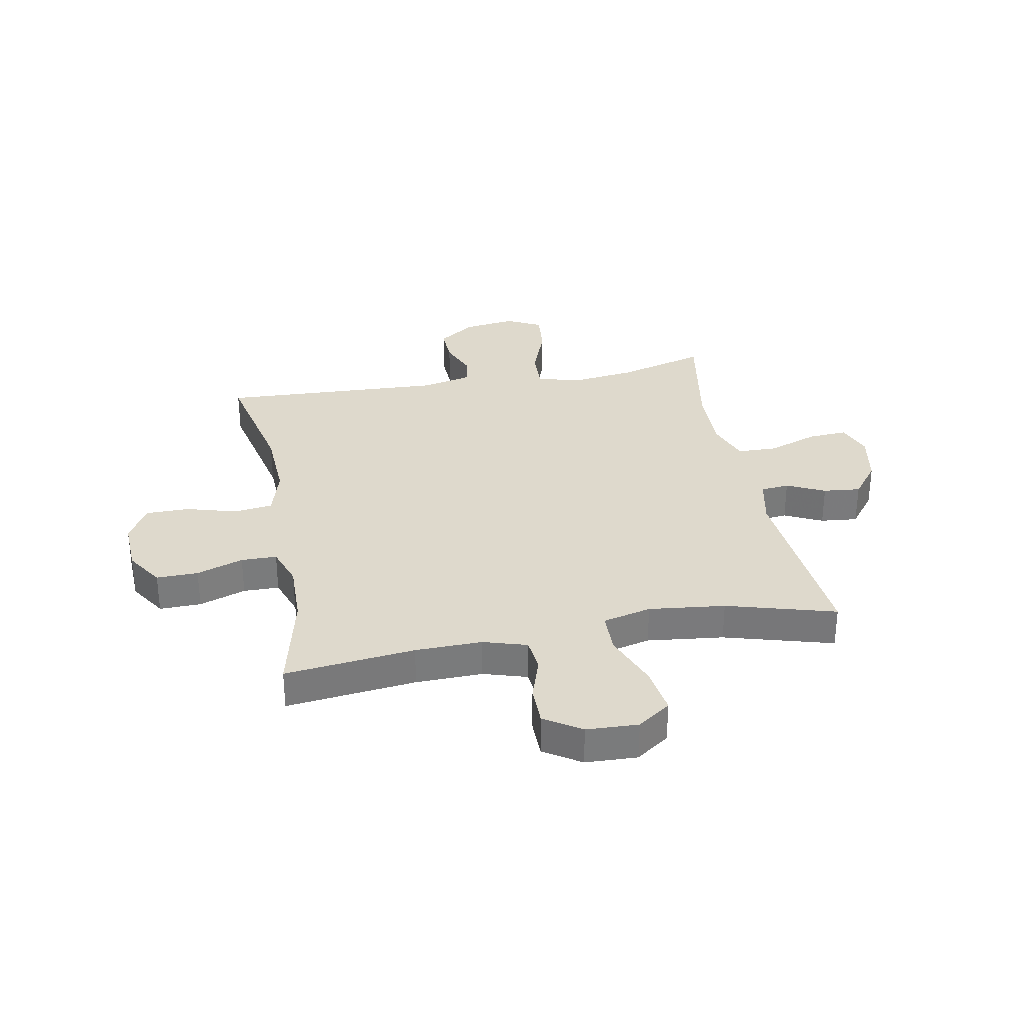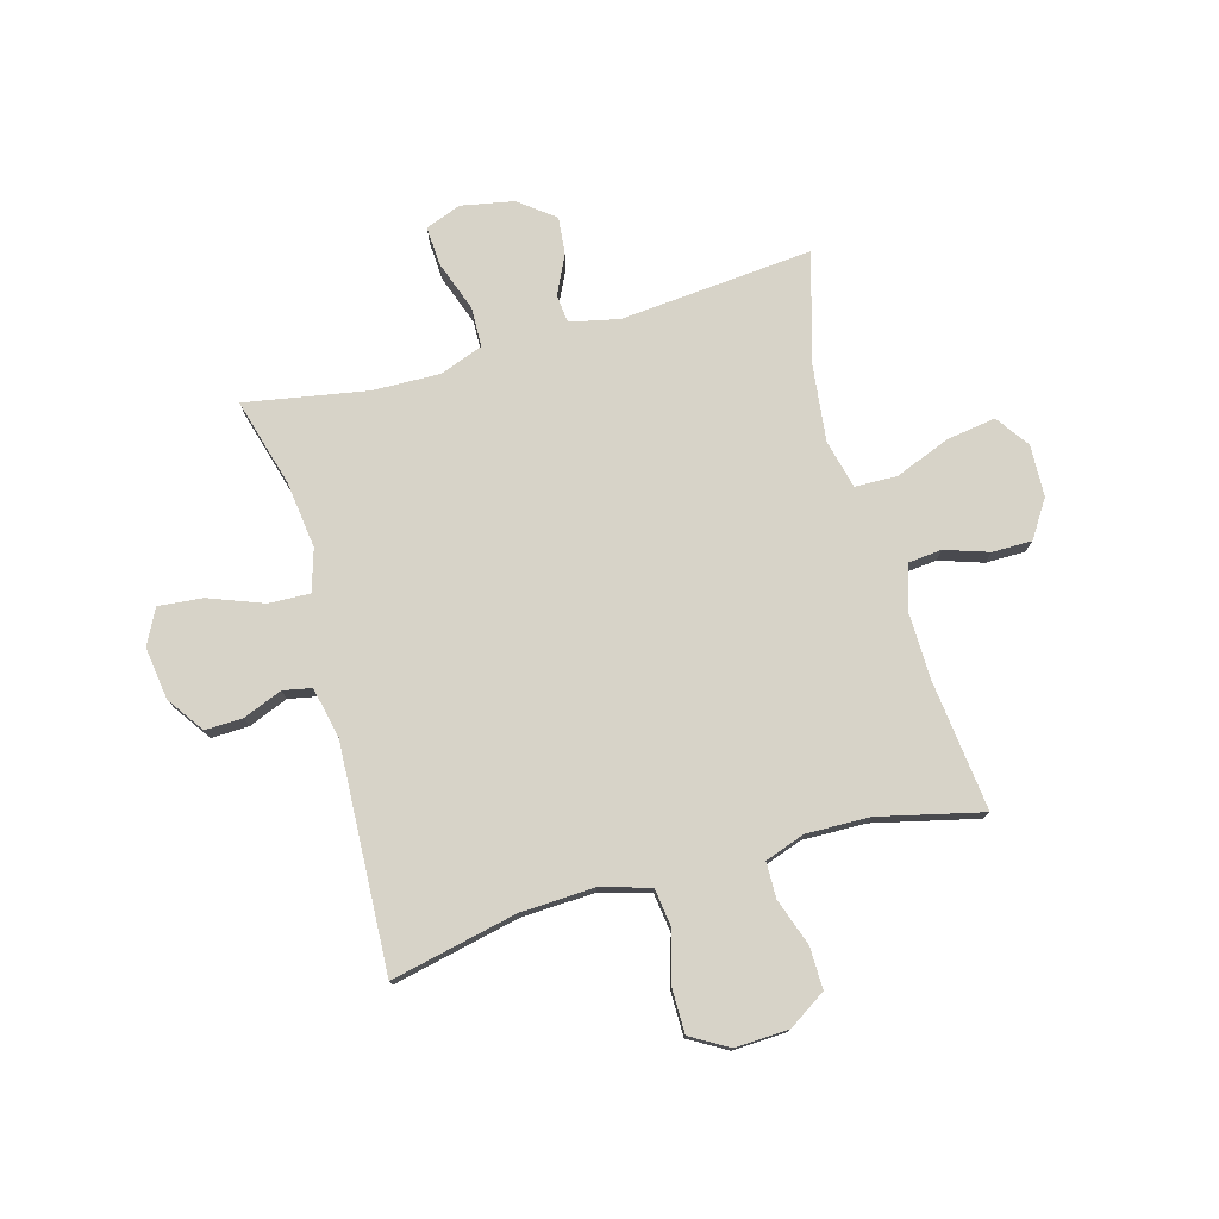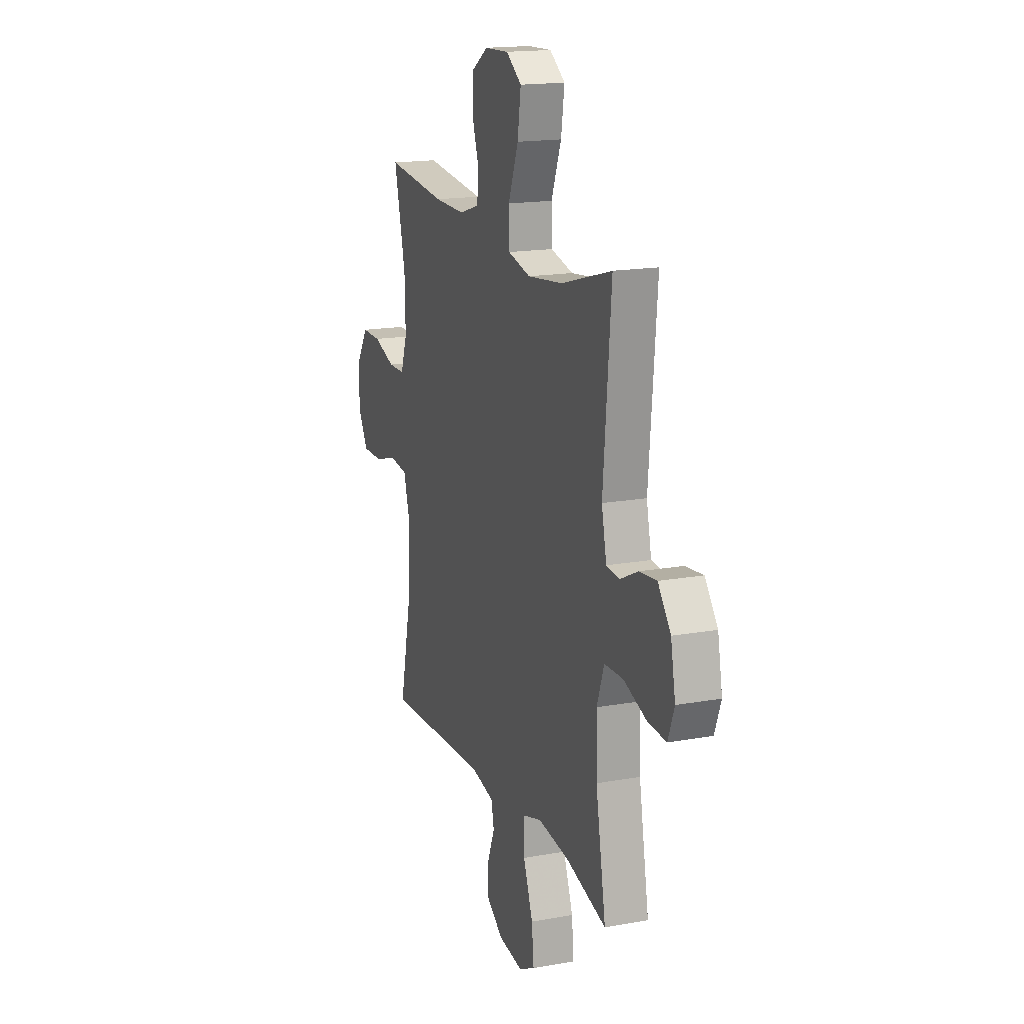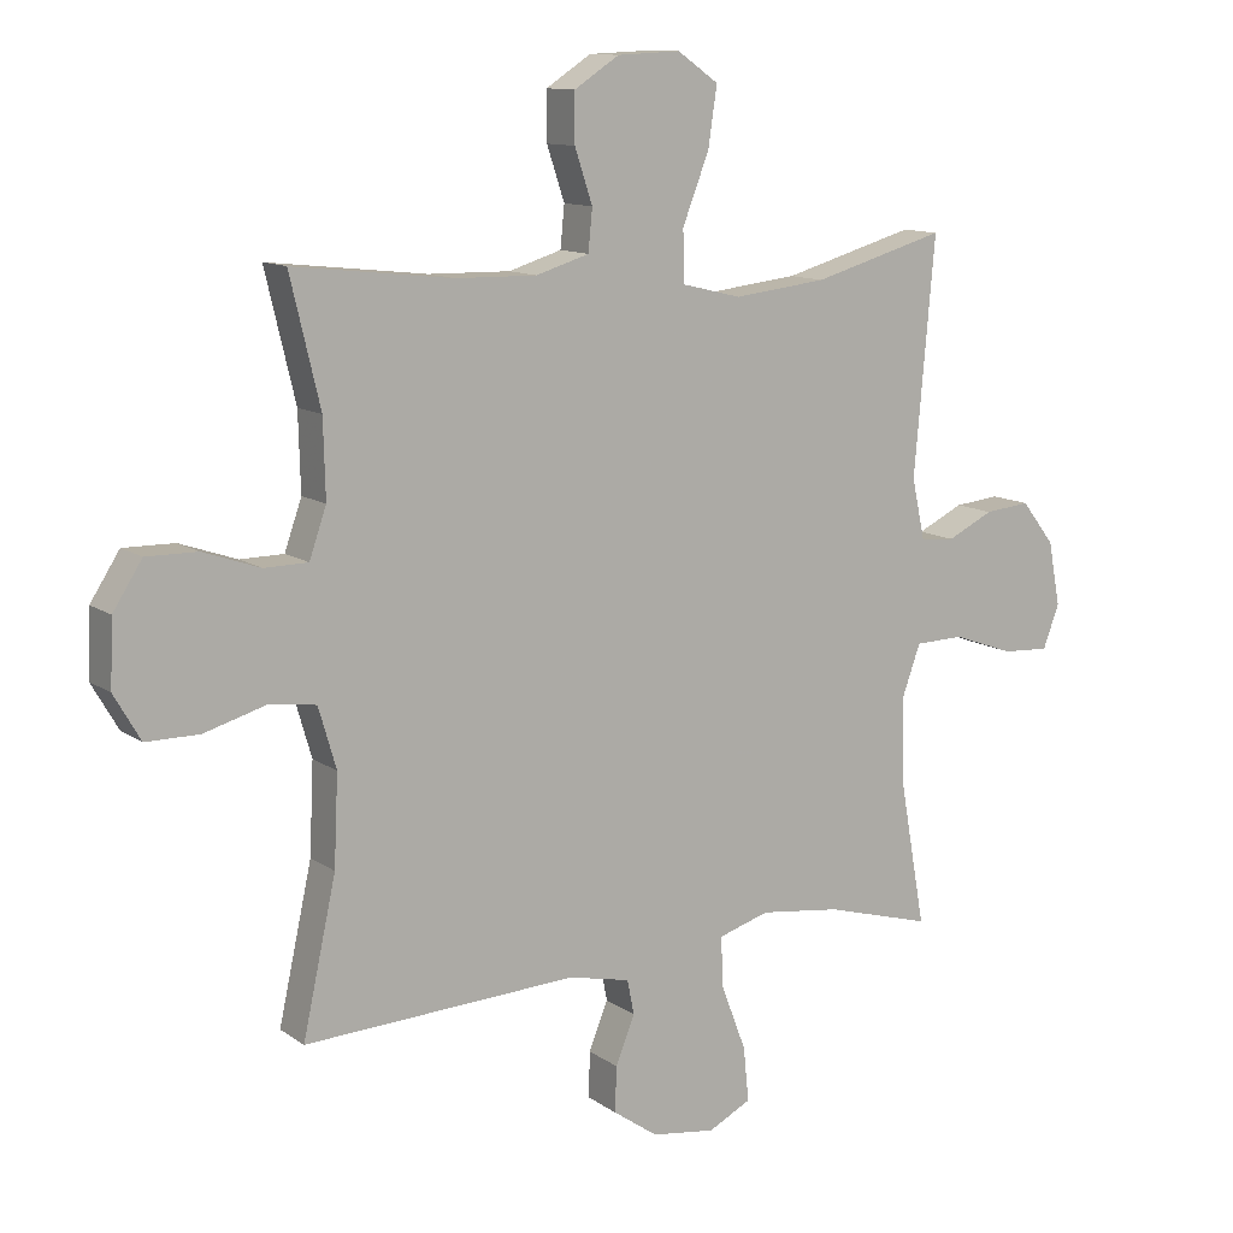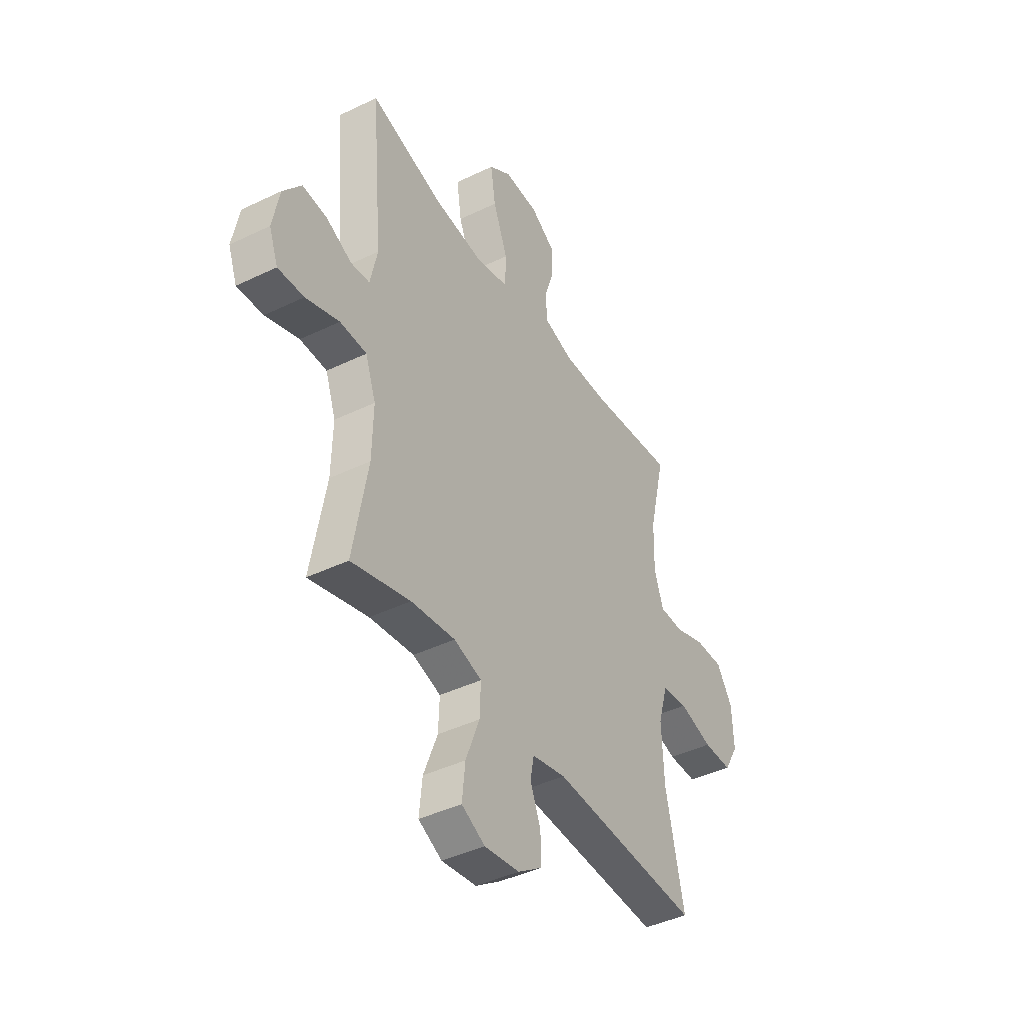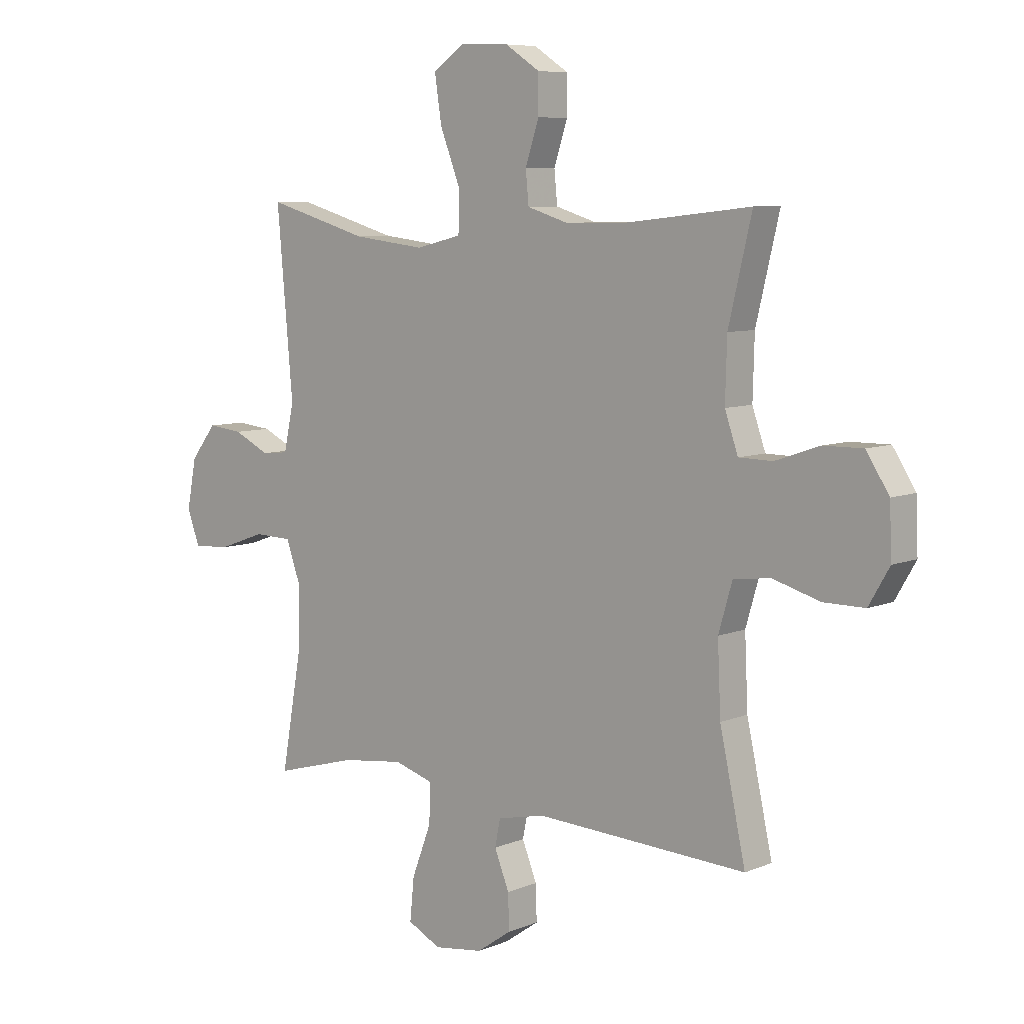
<metadata>
{"format":"obj","ext":"obj","renderer":"f3d","projection":"perspective","resolution":1024,"background":"white","views":[{"elev":32.1,"azim":-10.8,"up":"+Y"},{"elev":76.5,"azim":-105.7,"up":"+Y"},{"elev":17.0,"azim":70.0,"up":"+Z"},{"elev":11.6,"azim":-32.1,"up":"+Z"},{"elev":-42.4,"azim":120.0,"up":"+Z"},{"elev":7.6,"azim":-139.0,"up":"+Z"}]}
</metadata>
<code>
v -0.5 0.07 -0.5
v -0.451 0.07 -0.275
v -0.445 0.07 -0.143
v -0.471 0.07 -0.054
v -0.541 0.07 -0.045
v -0.631 0.07 -0.071
v -0.709 0.07 -0.071
v -0.748 0.07 -0.004
v -0.744 0.07 0.092
v -0.701 0.07 0.159
v -0.626 0.07 0.158
v -0.542 0.07 0.129
v -0.478 0.07 0.13
v -0.453 0.07 0.202
v -0.456 0.07 0.315
v -0.5 0.07 0.5
v -0.266 0.07 0.474
v -0.146 0.07 0.472
v -0.068 0.07 0.496
v -0.062 0.07 0.557
v -0.088 0.07 0.635
v -0.088 0.07 0.706
v -0.022 0.07 0.749
v 0.071 0.07 0.753
v 0.131 0.07 0.711
v 0.118 0.07 0.624
v 0.079 0.07 0.524
v 0.081 0.07 0.449
v 0.168 0.07 0.428
v 0.305 0.07 0.444
v 0.5 0.07 0.5
v 0.47 0.07 0.156
v 0.489 0.07 0.068
v 0.54 0.07 0.063
v 0.608 0.07 0.096
v 0.675 0.07 0.103
v 0.724 0.07 0.04
v 0.742 0.07 -0.054
v 0.718 0.07 -0.118
v 0.648 0.07 -0.114
v 0.558 0.07 -0.082
v 0.486 0.07 -0.084
v 0.458 0.07 -0.162
v 0.461 0.07 -0.282
v 0.5 0.07 -0.5
v 0.342 0.07 -0.456
v 0.223 0.07 -0.441
v 0.148 0.07 -0.464
v 0.151 0.07 -0.538
v 0.188 0.07 -0.635
v 0.196 0.07 -0.715
v 0.133 0.07 -0.747
v 0.039 0.07 -0.734
v -0.027 0.07 -0.688
v -0.025 0.07 -0.621
v 0.003 0.07 -0.551
v -0.007 0.07 -0.5
v -0.098 0.07 -0.48
v -0.5 0 -0.5
v -0.451 0 -0.275
v -0.445 0 -0.143
v -0.471 0 -0.054
v -0.541 0 -0.045
v -0.631 0 -0.071
v -0.709 0 -0.071
v -0.748 0 -0.004
v -0.744 0 0.092
v -0.701 0 0.159
v -0.626 0 0.158
v -0.542 0 0.129
v -0.478 0 0.13
v -0.453 0 0.202
v -0.456 0 0.315
v -0.5 0 0.5
v -0.266 0 0.474
v -0.146 0 0.472
v -0.068 0 0.496
v -0.062 0 0.557
v -0.088 0 0.635
v -0.088 0 0.706
v -0.022 0 0.749
v 0.071 0 0.753
v 0.131 0 0.711
v 0.118 0 0.624
v 0.079 0 0.524
v 0.081 0 0.449
v 0.168 0 0.428
v 0.305 0 0.444
v 0.5 0 0.5
v 0.47 0 0.156
v 0.489 0 0.068
v 0.54 0 0.063
v 0.608 0 0.096
v 0.675 0 0.103
v 0.724 0 0.04
v 0.742 0 -0.054
v 0.718 0 -0.118
v 0.648 0 -0.114
v 0.558 0 -0.082
v 0.486 0 -0.084
v 0.458 0 -0.162
v 0.461 0 -0.282
v 0.5 0 -0.5
v 0.342 0 -0.456
v 0.223 0 -0.441
v 0.148 0 -0.464
v 0.151 0 -0.538
v 0.188 0 -0.635
v 0.196 0 -0.715
v 0.133 0 -0.747
v 0.039 0 -0.734
v -0.027 0 -0.688
v -0.025 0 -0.621
v 0.003 0 -0.551
v -0.007 0 -0.5
v -0.098 0 -0.48
f 53 54 55 56
f 53 56 57
f 52 53 57
f 49 50 51 52
f 48 49 52 57
f 47 48 57 58
f 44 45 46
f 43 44 46 47
f 42 43 47 58
f 38 39 40 41
f 38 41 42
f 37 38 42
f 34 35 36 37
f 33 34 37 42
f 32 33 42 58
f 30 31 32 58
f 24 25 26 27
f 24 27 28
f 23 24 28
f 20 21 22 23
f 19 20 23 28
f 18 19 28
f 17 18 28 29
f 15 16 17
f 14 15 17 29
f 9 10 11 12
f 9 12 13
f 8 9 13
f 5 6 7 8
f 4 5 8 13
f 3 4 13 14
f 30 58 1 2
f 3 14 29 30
f 2 3 30
f 114 113 112 111
f 115 114 111
f 115 111 110
f 110 109 108 107
f 115 110 107 106
f 116 115 106 105
f 104 103 102
f 105 104 102 101
f 116 105 101 100
f 99 98 97 96
f 100 99 96
f 100 96 95
f 95 94 93 92
f 100 95 92 91
f 116 100 91 90
f 116 90 89 88
f 85 84 83 82
f 86 85 82
f 86 82 81
f 81 80 79 78
f 86 81 78 77
f 86 77 76
f 87 86 76 75
f 75 74 73
f 87 75 73 72
f 70 69 68 67
f 71 70 67
f 71 67 66
f 66 65 64 63
f 71 66 63 62
f 72 71 62 61
f 60 59 116 88
f 88 87 72 61
f 88 61 60
f 1 59 60 2
f 2 60 61 3
f 3 61 62 4
f 4 62 63 5
f 5 63 64 6
f 6 64 65 7
f 7 65 66 8
f 8 66 67 9
f 9 67 68 10
f 10 68 69 11
f 11 69 70 12
f 12 70 71 13
f 13 71 72 14
f 14 72 73 15
f 15 73 74 16
f 16 74 75 17
f 17 75 76 18
f 18 76 77 19
f 19 77 78 20
f 20 78 79 21
f 21 79 80 22
f 22 80 81 23
f 23 81 82 24
f 24 82 83 25
f 25 83 84 26
f 26 84 85 27
f 27 85 86 28
f 28 86 87 29
f 29 87 88 30
f 30 88 89 31
f 31 89 90 32
f 32 90 91 33
f 33 91 92 34
f 34 92 93 35
f 35 93 94 36
f 36 94 95 37
f 37 95 96 38
f 38 96 97 39
f 39 97 98 40
f 40 98 99 41
f 41 99 100 42
f 42 100 101 43
f 43 101 102 44
f 44 102 103 45
f 45 103 104 46
f 46 104 105 47
f 47 105 106 48
f 48 106 107 49
f 49 107 108 50
f 50 108 109 51
f 51 109 110 52
f 52 110 111 53
f 53 111 112 54
f 54 112 113 55
f 55 113 114 56
f 56 114 115 57
f 57 115 116 58
f 58 116 59 1

</code>
